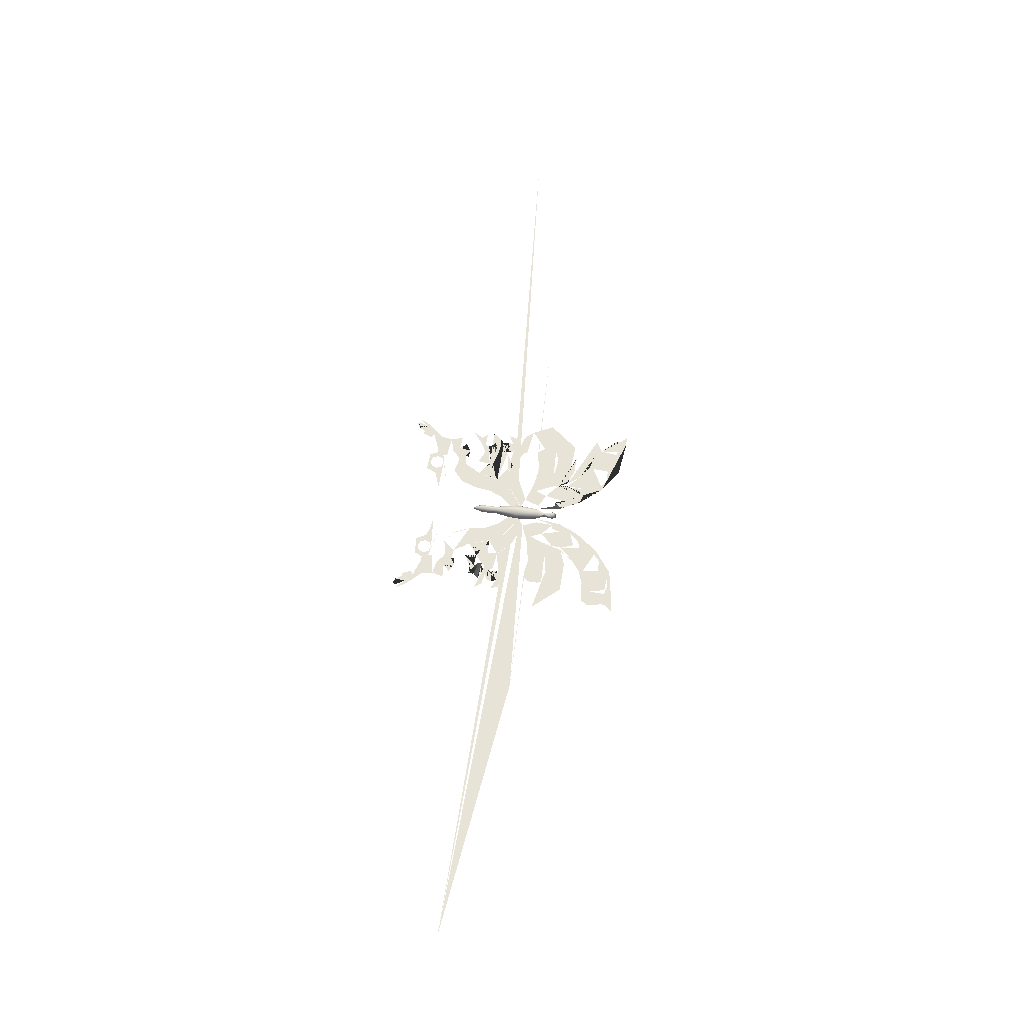
<metadata>
{"format":"obj","ext":"obj","renderer":"f3d","projection":"perspective","resolution":1024,"background":"white","views":[{"elev":62.0,"azim":98.1,"up":"+Z"}]}
</metadata>
<code>
v 0.1378 -0.03737 -1.5e-05
v 0.133 -0.02659 -1.6e-05
v 0.1336 -0.04842 -1.5e-05
v 0.1219 -0.02239 -1.7e-05
v 0.1228 -0.05325 -1.6e-05
v 0.1112 -0.02723 -1.8e-05
v 0.1118 -0.04905 -1.7e-05
v 0.107 -0.03827 -1.8e-05
v -0.1955 -0.04711 -4.6e-05
v -0.2003 -0.03633 -4.7e-05
v -0.1997 -0.05815 -4.6e-05
v -0.2114 -0.03213 -4.8e-05
v -0.2105 -0.06299 -4.7e-05
v -0.2222 -0.03697 -4.9e-05
v -0.2215 -0.05879 -4.8e-05
v -0.2264 -0.04801 -4.9e-05
v 0.1334 -0.06811 -1.4e-05
v 0.1254 -0.09075 -1.4e-05
v 0.1237 -0.08288 -1.4e-05
v 0.1168 -0.1436 -1.3e-05
v 0.1121 -0.05901 -1.7e-05
v 0.1133 -0.1499 -1.3e-05
v 0.1136 -0.161 -1.2e-05
v 0.1078 -0.1252 -1.4e-05
v 0.1048 -0.091 -1.6e-05
v 0.1041 -0.07995 -1.6e-05
v 0.1022 -0.05806 -1.8e-05
v 0.09669 -0.07261 -1.7e-05
v 0.09597 -0.06392 -1.8e-05
v 0.09677 -0.1441 -1.5e-05
v 0.09166 -0.128 -1.6e-05
v 0.09187 -0.1349 -1.5e-05
v -0.175 -0.1358 -4.1e-05
v -0.1748 -0.1427 -4.1e-05
v -0.1791 -0.1521 -4.1e-05
v -0.183 -0.07207 -4.4e-05
v -0.1832 -0.08079 -4.4e-05
v -0.1896 -0.06659 -4.5e-05
v -0.1902 -0.08855 -4.4e-05
v -0.1913 -0.1339 -4.2e-05
v -0.1953 -0.1589 -4.2e-05
v -0.195 -0.17 -4.1e-05
v -0.1994 -0.06811 -4.6e-05
v -0.1992 -0.1529 -4.2e-05
v -0.2096 -0.09262 -4.6e-05
v -0.2109 -0.1006 -4.6e-05
v -0.2202 -0.07844 -4.7e-05
v -0.02896 0.00409 -3.2e-05
v -0.03005 -0.02059 -3.2e-05
v -0.0342 0.041 -3.4e-05
v -0.03447 -0.005212 0.01114
v -0.03465 -0.004972 -0.01127
v -0.03844 0.07828 0.00169
v -0.03384 -0.08254 -3e-05
v -0.03567 -0.05171 -3.1e-05
v -0.03909 0.04086 0.008807
v -0.03908 0.04086 -0.008877
v -0.0379 -0.08266 -0.007398
v -0.0431 0.08646 -3.7e-05
v -0.03932 -0.05181 -0.006663
v -0.04261 0.05929 -3.6e-05
v -0.04571 0.0776 -0.01049
v -0.04216 -0.05014 0.009275
v -0.04115 -0.08494 0.01017
v -0.04097 -0.1046 0.000452
v -0.04242 -0.09249 -0.01003
v -0.04531 -0.007205 0.01582
v -0.0467 0.04064 0.01247
v -0.04261 -0.09961 0.006179
v -0.04723 0.05886 -0.007119
v -0.0467 0.04064 -0.01254
v -0.04727 0.06021 0.006851
v -0.04541 -0.003507 -0.01599
v -0.04566 -0.05573 -0.00902
v -0.04974 0.07731 0.01058
v -0.05187 0.05902 -3.7e-05
v -0.04867 -0.05209 0.0066
v -0.05298 0.08617 -3.8e-05
v -0.04829 -0.08296 -0.007399
v -0.04829 -0.08296 0.007338
v -0.05432 0.04042 0.008806
v -0.05432 0.04041 -0.008878
v -0.05233 -0.05219 -3.2e-05
v -0.0516 -0.08887 5.2e-05
v -0.05698 0.07794 -0.002131
v -0.05627 -0.004795 -0.01124
v -0.05624 -0.005848 0.01113
v -0.0592 0.04027 -3.7e-05
v -0.06242 -0.005629 -6.7e-05
v 0.173 0.2386 -2.2e-05
v 0.1832 -0.2493 -2e-06
v 0.1642 0.2007 -2.2e-05
v 0.1712 -0.2275 -4e-06
v 0.172 -0.2557 -3e-06
v 0.1545 0.238 -2.4e-05
v 0.1638 -0.23 -5e-06
v 0.1554 -0.03586 -1.3e-05
v 0.1607 -0.2511 -4e-06
v 0.1495 -0.02034 -1.5e-05
v 0.1529 -0.2377 -6e-06
v 0.1459 -0.05734 -1.3e-05
v 0.1402 0.09326 -2e-05
v 0.139 0.1116 -2.1e-05
v 0.1334 0.2189 -2.5e-05
v 0.1463 -0.2395 -6e-06
v 0.1448 -0.2145 -7e-06
v 0.1408 -0.1962 -8e-06
v 0.1301 0.08009 -2e-05
v 0.1373 -0.2209 -8e-06
v 0.135 -0.1714 -1e-05
v 0.1276 0.0487 -1.9e-05
v 0.1278 -0.009866 -1.7e-05
v 0.1224 0.07584 -2.1e-05
v 0.114 0.1652 -2.5e-05
v 0.1116 0.2244 -2.8e-05
v 0.1088 0.1247 -2.4e-05
v 0.1098 -0.2019 -1.1e-05
v 0.1064 -0.1662 -1.3e-05
v 0.09769 0.08109 -2.3e-05
v 0.09321 0.2208 -2.9e-05
v 0.09747 -0.2018 -1.2e-05
v 0.08339 0.155 -2.8e-05
v 0.08315 0.1557 -2.8e-05
v 0.09192 -0.1789 -1.4e-05
v 0.09217 -0.1876 -1.3e-05
v 0.07892 0.2246 -3.1e-05
v 0.07841 0.1987 -3e-05
v 0.08865 -0.1519 -1.5e-05
v 0.09058 -0.2179 -1.2e-05
v 0.08696 -0.1995 -1.3e-05
v 0.07491 0.1206 -2.7e-05
v 0.07855 -0.01748 -2.1e-05
v 0.08212 -0.1887 -1.4e-05
v 0.08276 -0.2105 -1.3e-05
v 0.07994 -0.1496 -1.6e-05
v 0.07423 0.03805 -2.4e-05
v 0.07727 -0.0793 -1.9e-05
v 0.07263 -0.1319 -1.7e-05
v 0.06666 -0.03327 -2.2e-05
v 0.06729 -0.05488 -2.1e-05
v 0.07107 -0.1845 -1.5e-05
v 0.07198 -0.2154 -1.4e-05
v 0.0599 0.136 -2.9e-05
v 0.059 0.1365 -2.9e-05
v 0.05372 0.198 -3.2e-05
v 0.05488 0.07367 -2.7e-05
v 0.05464 0.07455 -2.7e-05
v 0.0603 -0.1893 -1.6e-05
v 0.06093 -0.2112 -1.5e-05
v 0.05609 -0.2004 -1.6e-05
v 0.05003 -0.09863 -2.1e-05
v 0.05175 -0.1573 -1.8e-05
v 0.05364 -0.2221 -1.6e-05
v 0.04933 -0.09914 -2.1e-05
v 0.03865 0.1852 -3.3e-05
v 0.04013 0.1087 -3e-05
v 0.0389 0.1072 -3e-05
v 0.03821 0.108 -3e-05
v 0.04116 -0.006218 -2.5e-05
v 0.04027 -0.006524 -2.5e-05
v 0.0419 -0.201 -1.8e-05
v 0.03642 -0.05578 -2.4e-05
v 0.02899 0.1883 -3.4e-05
v 0.03572 -0.05629 -2.4e-05
v 0.02958 0.08617 -3e-05
v 0.03121 0.03062 -2.8e-05
v 0.03104 0.03177 -2.8e-05
v 0.0273 0.1509 -3.3e-05
v 0.02587 0.06205 -3e-05
v 0.02525 0.06089 -3e-05
v 0.02413 0.0613 -3e-05
v 0.02642 -0.1364 -2.2e-05
v 0.02546 -0.1368 -2.2e-05
v 0.02346 -0.1945 -2e-05
v 0.02133 -0.1736 -2.1e-05
v 0.0163 -0.02597 -2.7e-05
v 0.01376 0.03598 -3e-05
v 0.01251 0.03625 -3e-05
v 0.008962 0.1442 -3.4e-05
v 0.01318 -0.1059 -2.4e-05
v 0.01221 -0.1063 -2.4e-05
v 0.005923 -0.06903 -2.6e-05
v 0.004955 -0.06945 -2.6e-05
v -0.005929 0.1252 -3.5e-05
v -0.008772 0.1394 -3.6e-05
v -0.008294 0.1004 -3.4e-05
v -0.00119 -0.1911 -2.2e-05
v -0.00759 0.01678 -3.1e-05
v -0.007143 -0.0447 -2.8e-05
v -0.008111 -0.04512 -2.9e-05
v -0.01392 0.08175 -3.4e-05
v -0.01194 0.01385 -3.1e-05
v -0.02318 0.08148 -3.5e-05
v -0.02792 0.09648 -3.6e-05
v -0.06871 0.09528 -4e-05
v -0.07256 0.08004 -4e-05
v -0.08182 0.07977 -4e-05
v -0.07984 0.01187 -3.8e-05
v -0.08022 -0.04722 -3.5e-05
v -0.08121 -0.04686 -3.5e-05
v -0.08435 0.01453 -3.8e-05
v -0.07861 -0.1933 -2.9e-05
v -0.08854 0.0981 -4.2e-05
v -0.09033 0.137 -4.4e-05
v -0.09234 0.1227 -4.3e-05
v -0.09184 -0.07228 -3.5e-05
v -0.09284 -0.07191 -3.6e-05
v -0.09694 -0.1095 -3.4e-05
v -0.09793 -0.1091 -3.5e-05
v -0.1083 0.1408 -4.5e-05
v -0.1056 0.0328 -4.1e-05
v -0.1068 0.03245 -4.1e-05
v -0.1057 -0.02953 -3.8e-05
v -0.1021 -0.1772 -3.2e-05
v -0.103 -0.1982 -3.2e-05
v -0.1084 -0.1407 -3.4e-05
v -0.1094 -0.1403 -3.4e-05
v -0.1186 0.05713 -4.3e-05
v -0.1197 0.05665 -4.3e-05
v -0.1204 0.05778 -4.3e-05
v -0.127 0.1464 -4.7e-05
v -0.1238 0.02724 -4.2e-05
v -0.1255 0.08164 -4.5e-05
v -0.1239 0.02609 -4.2e-05
v -0.1233 -0.06094 -3.9e-05
v -0.1309 0.1836 -4.9e-05
v -0.1241 -0.06047 -3.9e-05
v -0.121 -0.2057 -3.3e-05
v -0.1308 -0.01152 -4.2e-05
v -0.1317 -0.01127 -4.2e-05
v -0.1354 0.103 -4.7e-05
v -0.136 0.1021 -4.7e-05
v -0.1374 0.1036 -4.7e-05
v -0.1404 0.18 -5e-05
v -0.1344 -0.1045 -3.8e-05
v -0.1351 -0.104 -3.8e-05
v -0.1334 -0.1627 -3.6e-05
v -0.1315 -0.2275 -3.3e-05
v -0.1353 -0.206 -3.4e-05
v -0.1401 -0.1952 -3.5e-05
v -0.1395 -0.217 -3.4e-05
v -0.1498 0.06857 -4.7e-05
v -0.15 0.06768 -4.7e-05
v -0.1561 0.1919 -5.2e-05
v -0.1578 0.1301 -5e-05
v -0.1587 0.1296 -5e-05
v -0.1556 -0.03976 -4.3e-05
v -0.1549 -0.06137 -4.2e-05
v -0.1511 -0.191 -3.6e-05
v -0.1502 -0.2219 -3.5e-05
v -0.1558 -0.1386 -3.9e-05
v -0.1635 -0.08633 -4.2e-05
v -0.1673 0.031 -4.7e-05
v -0.162 -0.1567 -3.9e-05
v -0.1619 -0.1958 -3.7e-05
v -0.1613 -0.2177 -3.6e-05
v -0.1683 -0.02469 -4.5e-05
v -0.1728 0.1142 -5.1e-05
v -0.1728 0.1133 -5e-05
v -0.1661 -0.2069 -3.7e-05
v -0.1808 0.1912 -5.4e-05
v -0.1706 -0.1594 -4e-05
v -0.1687 -0.2255 -3.7e-05
v -0.1828 0.217 -5.6e-05
v -0.1723 -0.1867 -3.9e-05
v -0.172 -0.1953 -3.8e-05
v -0.1831 0.1479 -5.3e-05
v -0.1833 0.1472 -5.3e-05
v -0.1765 -0.2098 -3.8e-05
v -0.1969 0.2123 -5.7e-05
v -0.1932 0.0726 -5.1e-05
v -0.1874 -0.1748 -4.1e-05
v -0.1903 -0.09962 -4.4e-05
v -0.1888 -0.2107 -3.9e-05
v -0.2001 -0.01012 -4.8e-05
v -0.1994 -0.1022 -4.5e-05
v -0.2068 0.1154 -5.4e-05
v -0.2065 -0.001038 -4.9e-05
v -0.2155 0.2149 -5.9e-05
v -0.2144 0.1556 -5.6e-05
v -0.2176 0.0659 -5.3e-05
v -0.2179 -0.01996 -5e-05
v -0.221 0.0569 -5.3e-05
v -0.2212 0.03852 -5.2e-05
v -0.2177 -0.1126 -4.6e-05
v -0.2157 -0.1817 -4.3e-05
v -0.2152 -0.2312 -4.1e-05
v -0.2255 0.06971 -5.4e-05
v -0.22 -0.2068 -4.2e-05
v -0.2236 -0.1575 -4.5e-05
v -0.2328 0.1096 -5.6e-05
v -0.223 -0.2252 -4.2e-05
v -0.2231 -0.2503 -4.1e-05
v -0.2369 0.2081 -6e-05
v -0.2362 0.1006 -5.6e-05
v -0.2301 -0.1115 -4.7e-05
v -0.2364 0.08226 -5.5e-05
v -0.2332 -0.06841 -4.9e-05
v -0.2298 -0.2489 -4.2e-05
v -0.239 -0.03168 -5.1e-05
v -0.2368 -0.2627 -4.2e-05
v -0.244 -0.04753 -5.1e-05
v -0.2444 -0.08471 -4.9e-05
v -0.2467 -0.01058 -5.3e-05
v -0.2411 -0.2418 -4.3e-05
v -0.2591 0.2259 -6.3e-05
v -0.2477 -0.2679 -4.3e-05
v -0.2486 -0.2398 -4.4e-05
v -0.2604 0.006999 -5.5e-05
v -0.2593 -0.2623 -4.4e-05
v -0.2776 0.2254 -6.5e-05
v 0.9436 -0.0274 6.1e-05
v 0.3808 0.04083 5e-06
v 0.1658 0.1828 -2.1e-05
v 0.1755 -0.2494 -3e-06
v 0.1614 0.2259 -2.3e-05
v 0.1587 0.2135 -2.3e-05
v 0.1556 0.1696 -2.1e-05
v 0.1351 0.1195 -2.1e-05
v 0.1314 0.1818 -2.4e-05
v 0.1242 0.2186 -2.6e-05
v 0.1264 0.06704 -2e-05
v 0.122 0.07516 -2.1e-05
v 0.1137 0.1659 -2.5e-05
v 0.1174 0.03554 -2e-05
v 0.1056 0.03372 -2.1e-05
v 0.09766 0.08198 -2.3e-05
v 0.08249 0.1649 -2.8e-05
v 0.07452 0.03899 -2.4e-05
v 0.07192 -0.1325 -1.7e-05
v 0.06668 -0.03417 -2.2e-05
v 0.03165 0.1078 -3.1e-05
v 0.03069 0.0862 -3e-05
v 0.02158 0.1353 -3.3e-05
v 0.01213 0.005347 -2.9e-05
v 0.002137 0.0606 -3.2e-05
v -0.02519 0.04435 -3.4e-05
v -0.029 0.003148 -3.2e-05
v -0.03009 -0.02065 -3.2e-05
v -0.05971 -0.02152 -3.4e-05
v -0.06219 0.002179 -3.6e-05
v -0.06229 0.003116 -3.6e-05
v -0.0684 0.04309 -3.8e-05
v -0.09662 0.05771 -4.1e-05
v -0.1204 0.1312 -4.6e-05
v -0.1266 0.08161 -4.5e-05
v -0.1288 0.1031 -4.6e-05
v -0.1555 -0.04066 -4.3e-05
v -0.155 -0.1391 -3.9e-05
v -0.1676 0.03192 -4.7e-05
v -0.1829 0.1571 -5.3e-05
v -0.1932 0.07348 -5.1e-05
v -0.1983 0.02484 -4.9e-05
v -0.2102 0.02596 -5.1e-05
v -0.2142 0.1563 -5.6e-05
v -0.2171 0.06525 -5.3e-05
v -0.2277 0.2083 -5.9e-05
v -0.2328 0.1711 -5.8e-05
v -0.2328 0.1088 -5.6e-05
v -0.2562 0.1576 -6e-05
v -0.2618 0.2012 -6.2e-05
v -0.2653 0.2135 -6.3e-05
v -0.2516 -0.2619 -4.3e-05
v -0.4735 0.01587 -7.5e-05
v -1.031 -0.08509 -0.000124
v -0.1955 -0.04711 -4.6e-05
v -0.2093 -0.1457 -4.4e-05
v -0.2128 -0.08583 -4.6e-05
v 0.1265 -0.1359 -1.2e-05
v 0.1265 -0.07592 -1.4e-05
v -0.02896 0.00409 -3.2e-05
v -0.136 0.1021 -4.7e-05
v -0.07984 0.01187 -3.8e-05
v 0.07489 0.1215 -2.7e-05
v -0.01194 0.01385 -3.1e-05
v -0.1255 0.08164 -4.5e-05
v 0.02958 0.08617 -3e-05
v -0.1334 -0.1627 -3.6e-05
v -0.1511 -0.191 -3.6e-05
v -0.2157 -0.1817 -4.3e-05
v -0.2402 -0.09988 -4.8e-05
v -0.1558 -0.1386 -3.9e-05
v -0.1658 -0.1111 -4.1e-05
v -0.2411 -0.1309 -4.7e-05
v -0.1064 -0.02906 -3.9e-05
v -0.1308 -0.01152 -4.2e-05
v 0.01701 -0.02546 -2.7e-05
v 0.05175 -0.1573 -1.8e-05
v 0.07263 -0.1319 -1.7e-05
v 0.04027 -0.006524 -2.5e-05
v 0.06666 -0.03327 -2.2e-05
v -0.2604 0.006999 -5.5e-05
v -0.282 0.04876 -5.8e-05
v 0.1877 0.06248 -1.4e-05
v 0.1351 0.1204 -2.1e-05
v -0.03436 0.041 -3.4e-05
v -0.02318 0.08148 -3.5e-05
v -0.05905 0.04028 -3.7e-05
v 0.158 -0.07295 -1.2e-05
v 0.08108 -0.1039 -1.8e-05
v 0.07107 -0.1845 -1.5e-05
v 0.135 -0.1714 -1e-05
v 0.1415 -0.1468 -1e-05
v -0.1288 0.1031 -4.6e-05
v -0.09662 0.05771 -4.1e-05
v -0.2328 0.1711 -5.8e-05
v -0.2171 0.06525 -5.3e-05
v 0.002137 0.0606 -3.2e-05
v 0.03165 0.1078 -3.1e-05
v 0.122 0.07516 -2.1e-05
v 0.3808 0.04083 5e-06
v 0.9436 -0.0274 6.1e-05
f 10 14 16
f 10 16 15
f 10 15 13
f 10 13 11
f 7 3 1
f 7 1 2
f 7 2 4
f 7 4 6
f 11 15 16
f 11 16 14
f 11 14 12
f 11 12 10
f 6 2 1
f 6 1 3
f 6 3 5
f 6 5 7
f 35 34 367
f 35 367 44
f 35 44 41
f 33 40 367
f 33 367 34
f 36 43 47
f 37 36 47
f 368 37 47
f 39 37 368
f 45 39 368
f 24 31 32
f 24 23 30
f 24 22 20
f 20 369 24
f 21 29 28
f 21 28 26
f 21 26 18
f 19 21 18
f 370 21 19
f 17 21 370
f 40 33 34
f 40 42 35
f 40 41 44
f 40 44 367
f 37 43 36
f 37 39 43
f 43 39 46
f 43 46 45
f 43 45 368
f 43 368 47
f 32 369 30
f 20 30 369
f 22 30 20
f 369 31 24
f 31 369 32
f 17 29 21
f 29 17 28
f 17 370 28
f 28 370 26
f 370 19 26
f 50 61 72
f 50 72 56
f 371 50 56
f 371 56 51
f 70 61 50
f 70 50 57
f 57 50 371
f 57 371 52
f 72 76 88
f 72 88 81
f 81 88 89
f 81 89 87
f 88 76 70
f 88 70 82
f 88 82 86
f 88 86 89
f 57 52 73
f 57 73 71
f 52 60 74
f 52 74 73
f 60 58 66
f 60 66 74
f 70 57 71
f 68 67 51
f 68 51 56
f 67 63 51
f 72 68 56
f 75 53 59
f 75 72 53
f 53 72 61
f 53 61 70
f 53 70 62
f 59 53 62
f 64 69 65
f 64 65 54
f 63 64 54
f 63 54 55
f 51 63 55
f 51 55 49
f 51 49 371
f 54 65 66
f 54 66 58
f 55 54 58
f 55 58 60
f 49 55 60
f 49 60 52
f 371 49 52
f 73 86 82
f 73 82 71
f 74 86 73
f 66 79 74
f 65 84 66
f 71 82 70
f 87 67 68
f 87 68 81
f 77 63 67
f 77 67 87
f 80 64 63
f 80 63 77
f 81 68 72
f 65 69 84
f 59 78 75
f 85 78 62
f 59 62 78
f 70 85 62
f 76 72 75
f 76 75 85
f 70 76 85
f 75 78 85
f 84 69 80
f 84 80 77
f 84 77 83
f 83 77 87
f 83 87 89
f 69 64 80
f 66 84 79
f 79 84 83
f 79 83 74
f 74 83 89
f 74 89 86
f 259 372 233
f 233 372 231
f 233 231 246
f 268 267 280
f 211 212 373
f 373 212 201
f 373 201 224
f 224 222 253
f 243 242 271
f 116 374 131
f 136 167 166
f 166 188 375
f 375 188 177
f 375 177 178
f 178 177 170
f 178 170 171
f 146 147 169
f 146 169 170
f 158 156 143
f 131 374 156
f 166 167 188
f 259 258 277
f 219 212 211
f 218 219 211
f 220 219 218
f 220 218 376
f 220 242 243
f 219 220 243
f 231 372 223
f 233 258 259
f 246 231 245
f 268 246 245
f 267 268 245
f 201 222 224
f 156 157 131
f 158 157 156
f 144 158 143
f 122 144 143
f 123 144 122
f 123 122 114
f 171 169 377
f 170 169 171
f 147 146 119
f 165 157 158
f 35 254 378
f 202 379 240
f 202 240 215
f 239 241 228
f 239 228 215
f 239 215 240
f 260 274 269
f 260 269 256
f 256 263 250
f 299 293 287
f 299 287 292
f 249 266 255
f 255 289 260
f 265 380 289
f 276 285 296
f 296 46 276
f 273 276 46
f 381 46 296
f 11 43 38
f 11 38 248
f 11 248 366
f 382 34 378
f 300 282 257
f 12 300 257
f 12 14 300
f 302 300 14
f 43 298 303
f 13 298 43
f 11 13 43
f 248 38 252
f 12 257 247
f 383 39 252
f 39 383 273
f 39 273 46
f 296 285 384
f 262 254 35
f 42 262 35
f 272 262 42
f 272 42 286
f 238 228 241
f 250 238 241
f 263 238 250
f 269 263 256
f 289 274 260
f 292 274 289
f 308 292 289
f 305 292 308
f 310 305 308
f 266 265 289
f 255 266 289
f 286 41 290
f 42 41 286
f 249 214 266
f 35 378 34
f 199 207 206
f 208 217 216
f 213 385 227
f 235 236 251
f 247 386 9
f 189 190 182
f 182 190 183
f 182 183 180
f 180 183 181
f 180 181 172
f 172 181 173
f 387 176 162
f 151 164 154
f 230 386 247
f 200 207 199
f 209 206 207
f 208 206 209
f 217 208 209
f 237 216 217
f 225 213 227
f 235 225 236
f 388 172 173
f 164 162 176
f 389 151 154
f 390 391 159
f 203 197 195
f 203 195 205
f 205 195 204
f 261 244 270
f 234 204 226
f 279 306 294
f 304 392 278
f 278 275 304
f 309 284 393
f 393 284 283
f 393 281 288
f 393 288 297
f 393 297 295
f 393 295 291
f 394 395 103
f 394 103 102
f 394 102 108
f 394 108 113
f 95 126 115
f 120 163 145
f 120 145 127
f 179 168 185
f 184 185 194
f 184 194 186
f 186 194 191
f 396 397 194
f 155 145 163
f 155 185 168
f 126 120 115
f 275 282 304
f 282 275 257
f 393 283 281
f 279 264 306
f 270 226 264
f 244 226 270
f 204 221 210
f 205 204 210
f 195 196 398
f 197 196 195
f 226 244 234
f 221 204 234
f 279 270 264
f 179 185 184
f 126 163 120
f 163 185 155
f 104 95 115
f 191 194 397
f 132 4 99
f 101 399 21
f 7 21 27
f 137 140 27
f 391 4 132
f 26 400 25
f 26 25 18
f 30 135 152
f 135 30 128
f 401 187 148
f 148 187 174
f 150 161 149
f 149 161 153
f 149 153 142
f 142 153 129
f 142 129 134
f 134 121 130
f 130 121 117
f 130 117 107
f 93 106 96
f 107 402 124
f 403 110 22
f 23 22 110
f 125 141 133
f 152 138 32
f 30 152 32
f 118 23 110
f 23 118 128
f 128 30 23
f 174 161 150
f 148 174 150
f 93 96 91
f 107 106 93
f 117 106 107
f 129 121 134
f 109 105 100
f 106 109 100
f 125 175 141
f 107 125 133
f 130 107 133
f 125 107 124
f 137 400 26
f 21 5 101
f 21 7 5
f 140 7 27
f 8 7 140
f 8 140 139
f 99 2 97
f 4 2 99
f 99 112 132
f 210 345 205
f 205 345 404
f 205 404 203
f 203 404 223
f 203 223 405
f 344 211 343
f 360 355 351
f 221 267 245
f 234 351 221
f 406 360 351
f 362 361 294
f 362 294 306
f 311 362 306
f 346 232 297
f 346 288 352
f 346 352 242
f 352 288 407
f 212 219 284
f 212 284 350
f 212 222 201
f 354 353 350
f 354 350 284
f 168 144 123
f 168 123 328
f 320 92 317
f 320 317 104
f 321 120 127
f 337 375 178
f 337 178 408
f 337 408 193
f 186 165 409
f 170 177 111
f 111 177 329
f 325 329 326
f 167 177 188
f 322 170 111
f 103 157 102
f 221 245 347
f 351 267 221
f 355 267 351
f 261 357 406
f 351 261 406
f 358 294 361
f 261 270 357
f 211 373 343
f 364 353 354
f 212 350 222
f 219 243 356
f 283 219 356
f 284 219 283
f 232 359 295
f 297 232 295
f 288 346 297
f 220 346 242
f 409 334 184
f 186 409 184
f 165 186 336
f 328 324 318
f 123 324 328
f 144 168 332
f 168 328 155
f 314 92 320
f 318 314 320
f 328 318 320
f 127 328 320
f 321 127 320
f 104 317 316
f 95 104 316
f 90 95 316
f 102 157 333
f 108 102 333
f 327 108 333
f 147 327 333
f 169 147 333
f 319 131 157
f 103 319 157
f 319 103 395
f 410 108 327
f 167 329 177
f 323 146 170
f 322 323 170
f 326 411 325
f 111 329 325
f 48 335 192
f 412 192 335
f 412 313 192
f 236 252 227
f 385 342 229
f 229 342 198
f 237 217 349
f 349 217 209
f 349 209 235
f 235 209 207
f 235 207 225
f 225 200 213
f 213 340 341
f 338 339 176
f 176 339 189
f 176 189 164
f 164 182 154
f 140 137 151
f 140 151 162
f 335 48 160
f 132 312 159
f 132 159 391
f 200 340 213
f 207 200 225
f 248 252 236
f 227 248 236
f 348 385 229
f 227 385 348
f 257 365 230
f 257 230 247
f 151 137 162
f 160 48 387
f 331 160 387
f 162 331 387
f 154 180 330
f 182 180 154
f 189 182 164
f 363 305 307
f 305 301 307
f 100 98 94
f 100 94 315
f 100 315 96
f 96 106 100
f 307 301 299
f 363 307 299
f 305 363 299
f 299 292 305
f 96 315 94
f 96 94 98
f 25 19 18
f 26 19 137
f 400 137 25
f 196 197 203
f 404 345 210
f 210 223 404
f 226 306 264
f 398 204 195
f 258 233 277
f 204 398 196
f 204 196 203
f 203 226 204
f 361 362 358
f 221 223 210
f 372 259 223
f 279 357 270
f 259 277 223
f 233 223 277
f 294 357 279
f 280 246 268
f 267 246 280
f 246 267 355
f 246 355 360
f 360 233 246
f 298 13 15
f 15 11 366
f 252 38 43
f 252 43 303
f 252 303 298
f 366 248 227
f 252 298 15
f 227 252 15

</code>
